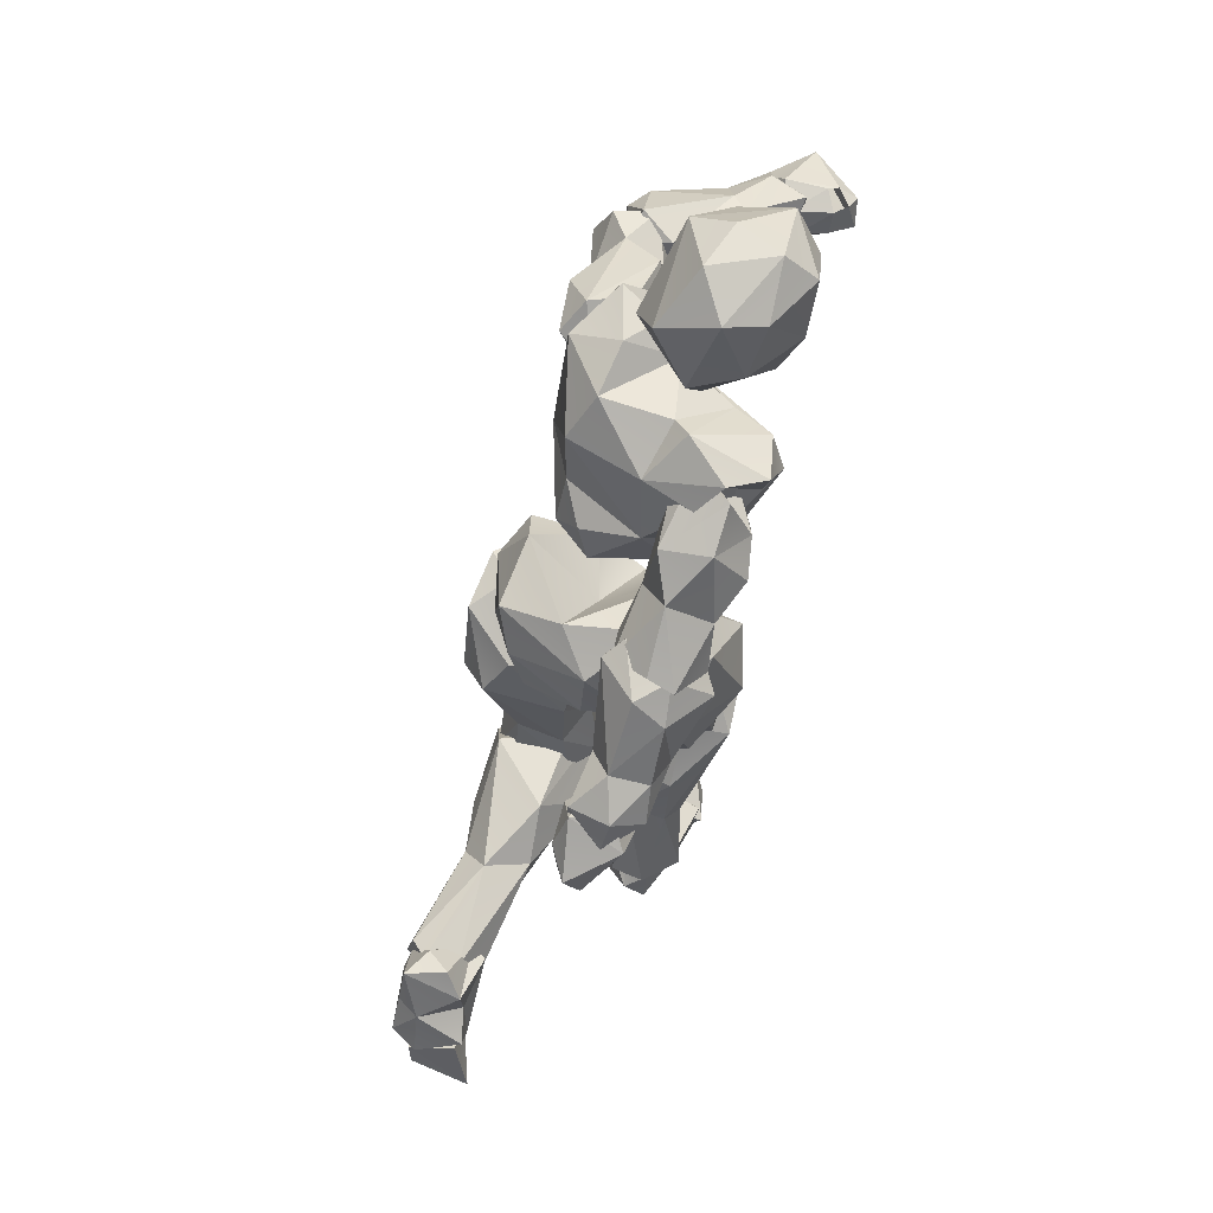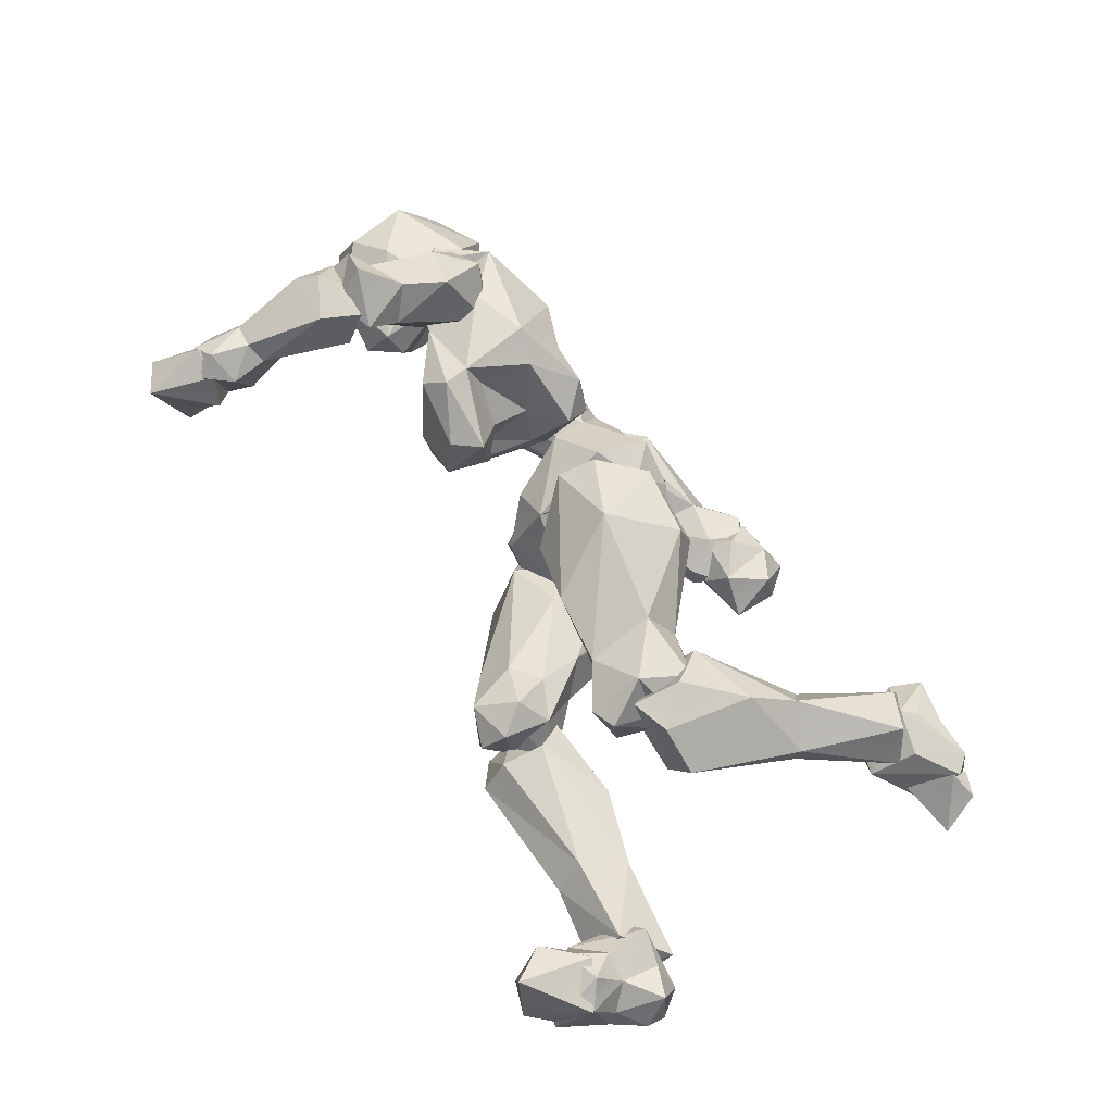
<metadata>
{"format":"obj","ext":"obj","renderer":"f3d","projection":"perspective","resolution":1024,"background":"white","views":[{"elev":70.8,"azim":126.2,"up":"+Y"},{"elev":-39.7,"azim":-4.7,"up":"+Y"}]}
</metadata>
<code>
o Beta_Surface
v 0.6676 0.9273 0.4859
v 0.7458 0.9119 0.434
v 0.8073 0.9721 0.3588
v 0.572 0.8472 0.3979
v 0.5937 0.9701 0.4711
v 0.7664 1.032 0.4053
v 0.8138 0.8926 0.3246
v 0.6039 0.8045 0.3337
v 0.7127 0.8152 0.3283
v 0.7671 0.8112 0.2628
v 0.5374 0.91 0.3778
v 0.7583 0.8768 0.3546
v 0.6463 1.046 0.4349
v 0.63 0.7881 0.2664
v 0.789 1.036 0.2201
v 0.6474 0.9693 0.2942
v 0.6705 0.9126 0.3579
v 0.5272 0.9536 0.187
v 0.6481 0.9821 0.1052
v 0.6745 1.095 0.169
v 0.5638 0.8514 0.2021
v 0.7146 0.7977 0.2286
v 0.7659 0.9536 0.1418
v 0.8071 0.9376 0.2155
v 0.5731 1.028 0.135
v 0.7422 1.069 0.2975
v 0.57 0.9137 0.1458
v 0.7296 0.8881 0.1973
v 0.5676 1.056 0.1883
v 0.5274 0.8633 0.2875
v 0.6578 0.93 0.2058
v 0.5519 1.185 0.3082
v 0.5296 1.245 0.4681
v 0.3908 1.41 0.3303
v 0.4597 1.178 0.3848
v 0.4437 1.316 0.4748
v 0.3656 1.356 0.4531
v 0.3951 1.141 0.4194
v 0.4414 1.467 0.4009
v 0.6464 1.206 0.3785
v 0.4307 1.17 0.4298
v 0.4097 1.071 0.3257
v 0.3652 1.336 0.3247
v 0.3515 1.167 0.385
v 0.4917 1.447 0.2708
v 0.5849 1.374 0.4033
v 0.4166 1.403 0.4487
v 0.4006 1.371 0.4384
v 0.5278 1.446 0.3842
v 0.5501 1.201 0.4185
v 0.4046 1.422 0.4734
v 0.3559 1.4 0.4786
v 0.3732 1.444 0.3819
v 0.3588 1.276 0.4153
v 0.3216 1.392 0.432
v 0.3612 1.454 0.4605
v 0.4656 1.429 0.4838
v 0.6064 1.279 0.386
v 0.4099 1.086 0.2312
v 0.632 1.15 0.3227
v 0.5695 1.186 0.224
v 0.4924 1.145 0.3074
v 0.5972 1.213 0.1937
v 0.4928 1.203 0.1451
v 0.4761 1.17 0.2315
v 0.3775 1.175 0.1838
v 0.4271 1.356 0.1149
v 0.5827 1.402 0.2653
v 0.5795 1.405 0.1726
v 0.5045 1.465 0.2372
v 0.4514 1.152 0.1878
v 0.4709 1.062 0.3326
v 0.4865 1.091 0.2634
v 0.3571 1.173 0.2358
v 0.4839 1.44 0.1048
v 0.413 1.411 0.1487
v 0.4013 1.388 0.2237
v 0.4797 1.369 0.1208
v 0.4908 1.376 0.1523
v 0.6529 1.25 0.3308
v 0.5194 1.403 0.1626
v 0.5452 1.291 0.1458
v 0.5366 1.451 0.1484
v 0.6184 1.281 0.2371
v 0.6678 1.2 0.3023
v 0.1928 1.444 0.319
v 0.2879 1.623 0.3982
v 0.435 1.456 0.2644
v 0.2026 1.551 0.3713
v 0.2746 1.668 0.3256
v 0.4521 1.6 0.3436
v 0.3632 1.68 0.3217
v 0.3891 1.432 0.345
v 0.2694 1.502 0.4006
v 0.4165 1.525 0.3971
v 0.3432 1.454 0.3912
v 0.3133 1.362 0.2632
v 0.2427 1.376 0.2489
v 0.1856 1.535 0.2311
v 0.2788 1.67 0.2414
v 0.2561 1.614 0.1922
v 0.3648 1.632 0.204
v 0.4144 1.652 0.2524
v 0.2804 1.356 0.3116
v 0.2992 1.514 0.1784
v 0.1729 1.597 0.287
v 0.4152 1.545 0.2045
v 0.3291 1.425 0.2028
v 0.4637 1.504 0.2746
v 0.744 0.4999 0.3877
v 0.7944 0.6311 0.2659
v 0.5748 0.7995 0.3632
v 0.6765 0.7721 0.4984
v 0.6302 0.7343 0.2802
v 0.7079 0.4433 0.3223
v 0.717 0.8341 0.2795
v 0.7207 0.6551 0.2602
v 0.7497 0.5516 0.2213
v 0.6701 0.4812 0.3115
v 0.6688 0.5688 0.3438
v 0.5994 0.8842 0.4675
v 0.8174 0.7849 0.4507
v 0.7621 0.8959 0.4767
v 0.6605 0.8928 0.5035
v 0.8426 0.8116 0.3914
v 0.8003 0.88 0.3667
v 0.7796 0.7506 0.2716
v 0.8243 0.467 0.3175
v 0.7879 0.4992 0.2461
v 0.7773 0.4878 0.297
v 0.7226 0.4909 0.2234
v 0.6134 0.8176 0.318
v 0.6895 0.9244 0.444
v 0.7599 0.6195 0.4069
v 0.8366 0.5211 0.3759
v 0.8153 0.6306 0.3463
v 0.8099 0.557 0.242
v 0.8662 0.5074 0.3199
v 0.6762 0.5984 0.2865
v 0.6107 0.6686 0.3839
v 1.252 0.6129 0.1404
v 1.275 0.636 0.2385
v 1.344 0.4941 0.2227
v 1.25 0.544 0.1386
v 1.157 0.5513 0.1891
v 1.224 0.5485 0.2677
v 1.254 0.5473 0.2615
v 1.303 0.5534 0.2351
v 1.163 0.5502 0.1578
v 1.232 0.6458 0.1801
v 1.351 0.4951 0.1695
v 1.334 0.4594 0.2064
v 1.218 0.6294 0.2285
v 1.251 0.4824 0.2304
v 1.312 0.5633 0.189
v 1.298 0.5136 0.1081
v 1.184 0.4781 0.1683
v 1.269 0.4709 0.1204
v 1.25 0.4748 0.1414
v 1.323 0.4595 0.2046
v 1.363 0.4385 0.1722
v 1.338 0.4312 0.07069
v 1.311 0.5154 0.1129
v 1.325 0.4009 0.1117
v 1.352 0.4847 0.182
v 0.8428 0.3779 0.2882
v 0.9431 0.4994 0.3504
v 0.7385 0.4668 0.3573
v 0.8118 0.49 0.3975
v 0.8455 0.5838 0.3656
v 0.7419 0.5421 0.2459
v 0.7728 0.5879 0.2707
v 0.9047 0.6063 0.2329
v 1.205 0.5914 0.1803
v 1.214 0.5865 0.2696
v 0.8121 0.4378 0.2118
v 1.221 0.4952 0.2856
v 1.031 0.5333 0.3014
v 1.041 0.5857 0.2509
v 1.179 0.5283 0.156
v 0.9863 0.5534 0.195
v 1.042 0.4816 0.1991
v 1.047 0.4702 0.238
v 1.227 0.4746 0.2097
v 1.231 0.6113 0.2318
v 0.7646 0.515 0.3299
v 0.8291 0.5017 0.1888
v 0.7916 0.4106 0.3646
v 0.178 1.194 0.4789
v 0.4646 1.337 0.4361
v 0.2495 1.161 0.5296
v 0.2576 1.354 0.4643
v 0.3584 1.336 0.5619
v 0.3429 1.31 0.3885
v 0.3957 1.401 0.5022
v 0.3451 1.401 0.445
v 0.4664 1.3 0.428
v 0.2033 1.286 0.5934
v 0.3007 1.213 0.4948
v 0.3899 1.369 0.3875
v 0.3859 1.274 0.5484
v 0.2215 1.222 0.6186
v 0.1913 1.197 0.5538
v 0.2379 1.279 0.4683
v 0.2384 1.309 0.5425
v 0.3058 1.245 0.5638
v 0.2743 1.244 0.4579
v 0.4456 1.36 0.5173
v 0.1593 1.281 0.5363
v -0.03408 1.106 0.4921
v 0.01161 1.169 0.5042
v 0.09498 1.181 0.43
v 0.1919 1.283 0.4864
v 0.04313 1.229 0.4707
v 0.1106 1.219 0.5859
v 0.16 1.142 0.5646
v -0.06717 1.141 0.4711
v 0.05934 1.121 0.4681
v 0.06081 1.239 0.4362
v 0.2152 1.23 0.4733
v 0.1524 1.216 0.6017
v 0.2145 1.15 0.499
v -0.04825 1.084 0.453
v -0.01984 1.124 0.3737
v 0.1758 1.293 0.554
v 0.2337 1.16 0.5629
v -0.04057 1.188 0.4535
v 0.03077 1.129 0.5
v 0.01073 1.082 0.45
v 0.03732 1.145 0.3746
v -0.04045 1.19 0.3861
v 0.2174 1.199 0.4966
v 0.218 1.264 0.5421
v 0.1939 1.227 0.5727
v -0.09301 1.176 0.3561
v -0.1445 1.134 0.4341
v -0.04791 1.189 0.4331
v -0.008737 1.18 0.3965
v -0.003428 1.138 0.3727
v -0.05243 1.171 0.3391
v -0.03741 1.129 0.3352
v -0.07783 1.116 0.31
v -0.07823 1.181 0.3688
v -0.07504 1.173 0.3255
v -0.1049 1.154 0.3266
v -0.06112 1.127 0.4824
v -0.02619 1.085 0.4567
v -0.1442 1.08 0.4093
v -0.01758 1.072 0.3952
v -0.06659 1.093 0.3653
v -0.0201 1.141 0.4536
v 0.6151 1.393 0.1105
v 0.542 1.421 0.1346
v 0.5121 1.38 0.1872
v 0.6375 1.23 0.1718
v 0.6659 1.288 0.06852
v 0.5904 1.315 0.0632
v 0.6492 1.379 0.1876
v 0.7021 1.337 0.1344
v 0.6294 1.22 0.1237
v 0.6703 1.263 0.1977
v 0.7339 1.199 0.1955
v 0.6512 1.237 0.07884
v 0.5063 1.292 0.1186
v 0.5309 1.389 0.2378
v 0.4892 1.323 0.2181
v 0.5235 1.267 0.1503
v 0.7934 1.283 0.1003
v 0.5308 1.42 0.2058
v 0.4815 1.342 0.1601
v 0.5351 1.338 0.09609
v 0.7664 1.189 0.1417
v 0.7882 1.25 0.1676
v 0.7838 1.261 0.0564
v 0.7139 1.219 0.044
v 0.7165 1.135 0.1234
v 0.7307 1.194 0.01753
v 0.8314 1.266 0.09899
v 0.7871 1.19 0.1868
v 0.8891 1.143 0.02062
v 0.7973 1.251 0.1809
v 0.7373 1.18 0.1839
v 0.9009 1.017 0.02109
v 0.9443 0.9907 0.06585
v 0.9198 1.164 0.07897
v 0.9741 1.128 0.03587
v 0.6973 1.156 0.0692
v 0.8263 1.228 0.04226
v 0.8916 1.125 0.1283
v 0.9849 1.119 0.1062
v 0.9309 1.092 -0.001094
v 0.7247 1.172 0.1475
v 0.6898 1.217 0.0733
v 0.7581 1.274 0.1641
v 0.9212 1.046 0.1203
v 0.835 1.083 0.09353
v 0.8925 1.004 0.07226
v 0.7981 1.096 0.08431
v 0.8326 1.112 0.02315
v 0.7709 1.267 0.07049
v 0.7247 1.225 0.1239
v 0.9834 1.068 0.1101
v 0.9759 1.04 0.06363
v 1.002 1.078 0.03346
v 1.03 1.044 0.1041
v 1.053 0.9868 0.03372
v 0.9571 0.967 0.1039
v 0.9208 1.028 0.01729
v 0.9857 0.9306 0.03585
v 0.9544 1.105 0.04276
v 0.9856 1.077 0.001482
v 1.071 1.044 0.05417
v 0.9941 1.104 0.09885
v 0.9636 1.04 0.1294
v 1.037 0.9753 0.09373
v 0.9204 0.9925 0.05855
v 0.9174 1.055 0.1042
v 0.8268 0.06229 0.108
v 0.7384 0.1473 0.1646
v 0.8113 0.02499 0.07345
v 0.7803 -0.005551 0.09651
v 0.7316 0.03515 0.1703
v 0.6254 -0.008436 0.08394
v 0.7058 0.07252 0.1965
v 0.6317 0.05813 0.2118
v 0.7689 0.1207 0.1968
v 0.7932 0.08902 0.08125
v 0.7277 0.09826 0.06583
v 0.7309 0.07298 0.06479
v 0.8025 0.01057 0.1637
v 0.7908 0.07071 0.1646
v 0.6506 -0.0112 0.1822
v 0.6178 0.0555 0.08315
v 0.7193 0.008354 0.07247
v 0.7235 0.003174 0.121
v 0.6829 -0.02233 0.1672
v 0.6833 0.01597 0.2107
v 0.6398 0.09467 0.17
v 0.5859 0.07171 0.2103
v 0.5701 -0.001581 0.1075
v 0.5548 -0.004507 0.2213
v 0.6708 0.0968 0.1508
v 0.6809 -0.02618 0.1689
v 0.6766 0.05189 0.215
v 0.5546 0.04824 0.1348
v 0.6316 0.04008 0.06676
v 0.6421 -0.007771 0.09637
v 0.5801 0.4946 0.06178
v 0.5417 0.5475 0.1174
v 0.4968 0.4286 0.1377
v 0.5048 0.5164 0.09527
v 0.7235 0.2763 0.09394
v 0.7054 0.4359 0.09884
v 0.712 0.4097 0.1747
v 0.6185 0.5251 0.2058
v 0.6221 0.5203 0.1302
v 0.6568 0.2446 0.1978
v 0.5903 0.4613 0.2318
v 0.811 0.1296 0.07944
v 0.6949 0.07662 0.1022
v 0.6858 0.2534 0.08564
v 0.6269 0.2251 0.1397
v 0.7454 0.2735 0.1629
v 0.7234 0.1055 0.1973
v 0.8204 0.1062 0.1416
v 0.5249 0.4393 0.2004
v 0.7333 0.09237 0.04878
v 0.5608 0.9543 0.154
v 0.7168 0.7778 0.06228
v 0.6085 0.7586 0.2697
v 0.4882 0.4914 0.1708
v 0.6125 0.6201 0.09614
v 0.5432 0.6348 0.1033
v 0.4695 0.55 0.2162
v 0.4809 0.6391 0.1815
v 0.5294 0.6219 0.2379
v 0.5065 0.8496 0.1045
v 0.5372 0.8468 0.2382
v 0.5873 0.8108 0.04515
v 0.7184 0.9376 0.1237
v 0.7355 0.8821 0.07504
v 0.6175 0.9699 0.09113
v 0.7592 0.7729 0.1284
v 0.6537 0.6554 0.2362
v 0.6964 0.8232 0.2395
v 0.7581 0.7975 0.1611
v 0.5701 0.5199 0.1737
v 0.5471 0.5135 0.1289
v 0.6162 0.8506 0.2529
v 0.6035 0.5287 0.2123
v 0.5912 0.5993 0.2416
v 0.5469 0.5309 0.261
v 0.5258 0.4801 0.2234
v 0.62 0.4939 0.1222
v 0.6015 0.5306 0.0846
v 0.4864 0.5341 0.1208
v 0.6435 0.6102 0.1676
f 7 2 12
f 3 6 2
f 8 4 30
f 9 14 22
f 30 4 11
f 11 4 5
f 4 2 1
f 3 7 24
f 26 6 15
f 13 11 5
f 11 13 16
f 13 26 16
f 2 4 17
f 4 8 17
f 12 2 17
f 8 9 17
f 9 12 17
f 24 23 15
f 23 24 10
f 19 25 20
f 19 23 28
f 22 28 10
f 24 7 10
f 20 25 29
f 11 16 30
f 30 16 29
f 29 16 26
f 27 31 21
f 21 31 28
f 19 31 27
f 28 31 19
f 74 42 44
f 50 40 33
f 55 54 37
f 50 41 35
f 36 41 33
f 38 42 72
f 44 38 54
f 53 43 55
f 53 34 43
f 46 33 58
f 46 49 57
f 34 49 45
f 37 48 47
f 58 33 40
f 34 39 49
f 35 62 32
f 35 32 50
f 53 56 39
f 39 34 53
f 41 38 72
f 50 33 41
f 52 55 37
f 56 52 51
f 57 51 47
f 61 71 63
f 65 71 61
f 76 75 67
f 68 70 45
f 84 82 69
f 69 83 68
f 74 43 76
f 63 84 85
f 78 75 83
f 32 65 61
f 68 83 70
f 79 83 81
f 77 70 76
f 73 72 59
f 71 59 64
f 84 58 80
f 84 46 58
f 60 61 63
f 89 106 86
f 87 90 106
f 87 92 90
f 95 109 91
f 95 87 94
f 94 86 104
f 89 94 87
f 93 96 104
f 93 104 97
f 87 91 92
f 91 87 95
f 109 95 93
f 98 86 99
f 90 100 106
f 100 101 106
f 92 100 90
f 101 100 102
f 100 92 103
f 93 97 108
f 101 102 105
f 108 105 107
f 105 98 99
f 105 99 101
f 99 106 101
f 98 97 104
f 98 108 97
f 108 107 88
f 109 88 107
f 140 112 114
f 113 121 140
f 112 140 121
f 132 112 121
f 126 123 125
f 133 124 123
f 121 113 124
f 121 124 133
f 126 125 127
f 111 117 127
f 117 114 127
f 137 129 131
f 115 130 110
f 131 129 115
f 132 133 116
f 121 133 132
f 138 135 128
f 134 136 122
f 111 136 137
f 139 118 131
f 117 118 139
f 139 119 120
f 114 139 140
f 139 120 140
f 131 119 139
f 110 135 134
f 157 145 149
f 154 146 157
f 147 142 146
f 141 142 155
f 144 141 155
f 150 142 141
f 145 141 149
f 141 145 150
f 152 156 151
f 156 152 158
f 153 145 146
f 142 153 146
f 143 152 151
f 156 155 151
f 158 144 156
f 160 159 164
f 160 161 165
f 161 162 165
f 161 164 162
f 160 163 159
f 182 183 166
f 183 167 166
f 166 167 188
f 167 169 188
f 181 173 179
f 173 187 171
f 185 184 174
f 178 175 179
f 175 185 179
f 182 181 180
f 180 184 182
f 184 183 182
f 183 184 177
f 176 171 187
f 178 183 177
f 205 193 195
f 193 206 201
f 199 207 194
f 197 194 200
f 204 205 192
f 209 205 204
f 209 198 205
f 206 191 199
f 207 189 204
f 206 199 201
f 193 201 208
f 195 193 208
f 201 197 208
f 200 190 197
f 209 189 203
f 220 212 219
f 215 214 211
f 219 214 213
f 215 221 225
f 221 216 226
f 222 218 212
f 217 224 223
f 231 224 217
f 226 234 221
f 221 234 225
f 227 219 231
f 217 210 211
f 210 228 211
f 229 210 223
f 216 228 218
f 233 220 213
f 238 240 243
f 242 241 250
f 235 244 245
f 236 237 235
f 251 237 246
f 237 236 246
f 246 247 251
f 246 248 247
f 247 248 249
f 248 250 249
f 247 249 239
f 245 248 236
f 238 251 239
f 239 251 247
f 270 271 264
f 271 252 257
f 256 275 263
f 273 259 261
f 260 255 267
f 260 267 264
f 256 263 257
f 261 265 266
f 257 264 271
f 261 259 258
f 265 258 269
f 253 254 269
f 254 253 271
f 270 264 266
f 273 262 272
f 262 276 272
f 274 272 275
f 287 277 299
f 298 287 283
f 298 292 287
f 299 277 288
f 280 299 288
f 289 285 281
f 285 278 281
f 294 278 300
f 300 278 288
f 289 282 298
f 290 304 286
f 302 304 290
f 303 304 302
f 283 304 284
f 291 304 283
f 277 293 300
f 294 282 281
f 300 301 294
f 299 291 283
f 280 291 299
f 278 285 288
f 290 285 289
f 289 295 290
f 296 289 298
f 295 296 297
f 284 297 283
f 301 282 294
f 293 301 300
f 284 302 295
f 303 302 284
f 317 316 307
f 309 316 308
f 307 316 309
f 308 311 309
f 310 313 311
f 305 312 313
f 309 315 307
f 310 317 313
f 327 319 318
f 321 335 334
f 335 330 322
f 320 321 334
f 330 321 320
f 323 332 325
f 323 325 333
f 326 331 318
f 320 327 318
f 333 329 323
f 334 336 323
f 322 337 336
f 324 325 337
f 338 326 319
f 328 338 319
f 342 339 344
f 342 346 345
f 339 342 345
f 343 341 340
f 344 341 343
f 339 341 344
f 340 345 346
f 366 350 357
f 348 362 350
f 352 361 348
f 355 358 354
f 358 357 363
f 360 365 364
f 358 356 366
f 356 349 366
f 367 360 362
f 367 352 359
f 363 364 365
f 366 349 351
f 356 348 349
f 351 349 348
f 367 365 360
f 362 361 367
f 378 375 376
f 373 375 377
f 375 378 377
f 377 368 382
f 379 381 369
f 372 379 369
f 382 380 381
f 381 379 382
f 383 369 381
f 386 383 380
f 385 386 380
f 370 389 378
f 388 371 396
f 388 387 393
f 368 380 382
f 385 380 389
f 372 397 394
f 384 397 383
f 370 391 384
f 392 374 393
f 392 376 374
f 371 374 396
f 395 372 394
f 373 395 396
f 390 391 392
f 397 384 390
f 387 388 394
f 10 7 12
f 1 2 6
f 5 4 1
f 14 9 8
f 30 14 8
f 13 5 1
f 6 13 1
f 10 9 22
f 15 6 3
f 7 3 2
f 12 9 10
f 26 13 6
f 29 18 30
f 26 20 29
f 27 25 19
f 14 21 22
f 25 18 29
f 24 15 3
f 30 18 21
f 27 21 18
f 25 27 18
f 22 21 28
f 14 30 21
f 20 23 19
f 23 20 15
f 15 20 26
f 28 23 10
f 55 43 54
f 57 39 56
f 51 52 37
f 50 60 40
f 32 60 50
f 44 42 38
f 34 77 43
f 54 43 44
f 53 55 56
f 68 45 49
f 40 80 58
f 57 47 36
f 57 36 33
f 36 48 37
f 46 68 49
f 36 54 41
f 36 47 48
f 54 38 41
f 36 37 54
f 33 46 57
f 41 62 35
f 41 72 62
f 62 72 73
f 61 60 32
f 57 49 39
f 51 37 47
f 60 85 40
f 52 56 55
f 57 56 51
f 40 85 80
f 64 59 66
f 64 82 63
f 67 66 76
f 68 84 69
f 83 75 70
f 72 42 59
f 74 44 43
f 76 43 77
f 66 74 76
f 59 74 66
f 59 42 74
f 34 45 77
f 78 67 75
f 82 67 79
f 113 123 124
f 79 67 78
f 67 82 64
f 64 66 67
f 70 77 45
f 73 71 65
f 65 62 73
f 65 32 62
f 79 78 83
f 70 75 76
f 71 73 59
f 63 71 64
f 85 60 63
f 81 83 69
f 63 82 84
f 84 68 46
f 85 84 80
f 104 86 98
f 89 87 106
f 93 88 109
f 94 96 95
f 104 96 94
f 89 86 94
f 95 96 93
f 99 86 106
f 102 100 103
f 103 92 91
f 103 109 107
f 91 109 103
f 93 108 88
f 105 102 107
f 105 108 98
f 107 102 103
f 132 114 112
f 120 113 140
f 134 122 113
f 126 133 123
f 129 138 128
f 125 123 122
f 136 125 122
f 136 111 125
f 127 125 111
f 116 126 127
f 139 114 117
f 132 116 114
f 127 114 116
f 110 130 128
f 130 129 128
f 136 135 138
f 115 129 130
f 133 126 116
f 110 134 120
f 128 135 110
f 113 120 134
f 138 137 136
f 176 188 168
f 111 118 117
f 137 131 118
f 137 118 111
f 131 115 119
f 115 110 119
f 110 120 119
f 146 145 157
f 143 147 146
f 142 147 148
f 155 142 148
f 149 141 144
f 142 150 153
f 150 145 153
f 151 155 143
f 148 147 143
f 148 143 155
f 146 154 143
f 154 152 143
f 156 144 155
f 149 158 157
f 149 144 158
f 152 157 158
f 154 157 152
f 163 165 162
f 164 159 162
f 159 163 162
f 160 164 161
f 160 165 163
f 182 166 176
f 183 178 167
f 167 178 170
f 170 178 179
f 170 179 173
f 173 172 170
f 172 173 171
f 181 187 173
f 182 176 181
f 176 187 181
f 186 172 171
f 175 178 177
f 179 185 174
f 181 179 174
f 181 174 180
f 180 174 184
f 185 175 177
f 169 167 170
f 168 186 176
f 176 186 171
f 186 169 170
f 196 194 192
f 188 169 168
f 177 184 185
f 194 207 204
f 194 204 192
f 198 206 205
f 192 205 195
f 191 202 203
f 191 207 199
f 206 202 191
f 198 203 202
f 204 189 209
f 206 193 205
f 196 192 195
f 201 199 197
f 197 199 194
f 190 208 197
f 190 195 208
f 190 196 195
f 200 196 190
f 203 189 191
f 215 228 216
f 212 220 232
f 213 220 219
f 213 214 225
f 225 214 215
f 228 229 218
f 221 215 216
f 216 218 222
f 212 232 222
f 226 216 222
f 229 223 224
f 217 223 210
f 227 231 217
f 230 229 224
f 232 226 222
f 225 234 233
f 220 233 232
f 227 214 219
f 211 214 227
f 217 211 227
f 244 241 242
f 230 212 229
f 224 231 230
f 231 219 230
f 219 212 230
f 225 233 213
f 232 233 234
f 232 234 226
f 229 212 218
f 238 239 240
f 239 241 240
f 239 249 241
f 249 250 241
f 255 262 261
f 245 244 242
f 238 243 237
f 235 237 243
f 251 238 237
f 236 248 246
f 248 242 250
f 248 245 242
f 235 245 236
f 266 264 267
f 253 269 258
f 274 268 273
f 259 274 256
f 259 268 274
f 273 268 259
f 261 262 273
f 256 252 259
f 260 276 255
f 263 260 264
f 257 263 264
f 263 276 260
f 258 259 252
f 270 265 269
f 256 274 275
f 265 261 258
f 255 261 266
f 267 255 266
f 258 252 253
f 253 252 271
f 269 254 270
f 342 347 346
f 270 254 271
f 273 272 274
f 275 272 276
f 282 292 298
f 293 287 292
f 300 288 277
f 294 281 278
f 289 281 279
f 289 279 282
f 281 282 279
f 286 304 291
f 284 304 303
f 297 284 295
f 292 301 293
f 282 301 292
f 291 280 286
f 288 285 280
f 280 285 286
f 290 286 285
f 290 295 302
f 298 297 296
f 287 299 283
f 298 283 297
f 293 277 287
f 289 296 295
f 312 306 311
f 306 309 311
f 310 311 308
f 311 313 312
f 313 314 305
f 313 317 314
f 307 314 317
f 314 307 305
f 315 312 305
f 305 307 315
f 312 315 306
f 309 306 315
f 308 316 310
f 310 316 317
f 319 327 328
f 318 319 326
f 320 329 327
f 334 329 320
f 327 329 328
f 321 330 335
f 318 330 320
f 330 331 322
f 322 331 326
f 324 322 326
f 333 325 338
f 331 330 318
f 323 329 334
f 328 329 333
f 334 335 336
f 335 322 336
f 332 323 336
f 332 336 337
f 322 324 337
f 325 332 337
f 338 324 326
f 324 338 325
f 328 333 338
f 347 340 346
f 340 347 343
f 341 345 340
f 81 82 79
f 339 345 341
f 354 356 355
f 344 343 342
f 357 350 362
f 348 356 353
f 351 348 350
f 352 353 363
f 353 354 363
f 354 358 363
f 362 364 357
f 366 357 358
f 350 366 351
f 358 355 356
f 361 352 367
f 348 361 362
f 352 363 359
f 365 359 363
f 363 357 364
f 365 367 359
f 348 353 352
f 377 378 368
f 377 379 373
f 377 382 379
f 369 383 372
f 384 386 385
f 383 386 384
f 380 383 381
f 384 385 370
f 376 370 378
f 389 370 385
f 394 390 387
f 388 393 371
f 392 393 390
f 368 389 380
f 368 378 389
f 396 395 388
f 375 373 396
f 394 388 395
f 372 373 379
f 383 397 372
f 394 397 390
f 384 391 390
f 392 391 376
f 376 391 370
f 376 375 374
f 396 374 375
f 371 393 374
f 373 372 395
f 387 390 393
f 113 122 123
f 129 137 138
f 136 134 135
f 176 166 188
f 186 170 172
f 186 168 169
f 196 200 194
f 198 202 206
f 191 189 207
f 198 209 203
f 215 211 228
f 228 210 229
f 244 240 241
f 255 276 262
f 256 257 252
f 263 275 276
f 270 266 265
f 342 343 347
f 81 69 82
f 354 353 356
f 362 360 364

</code>
